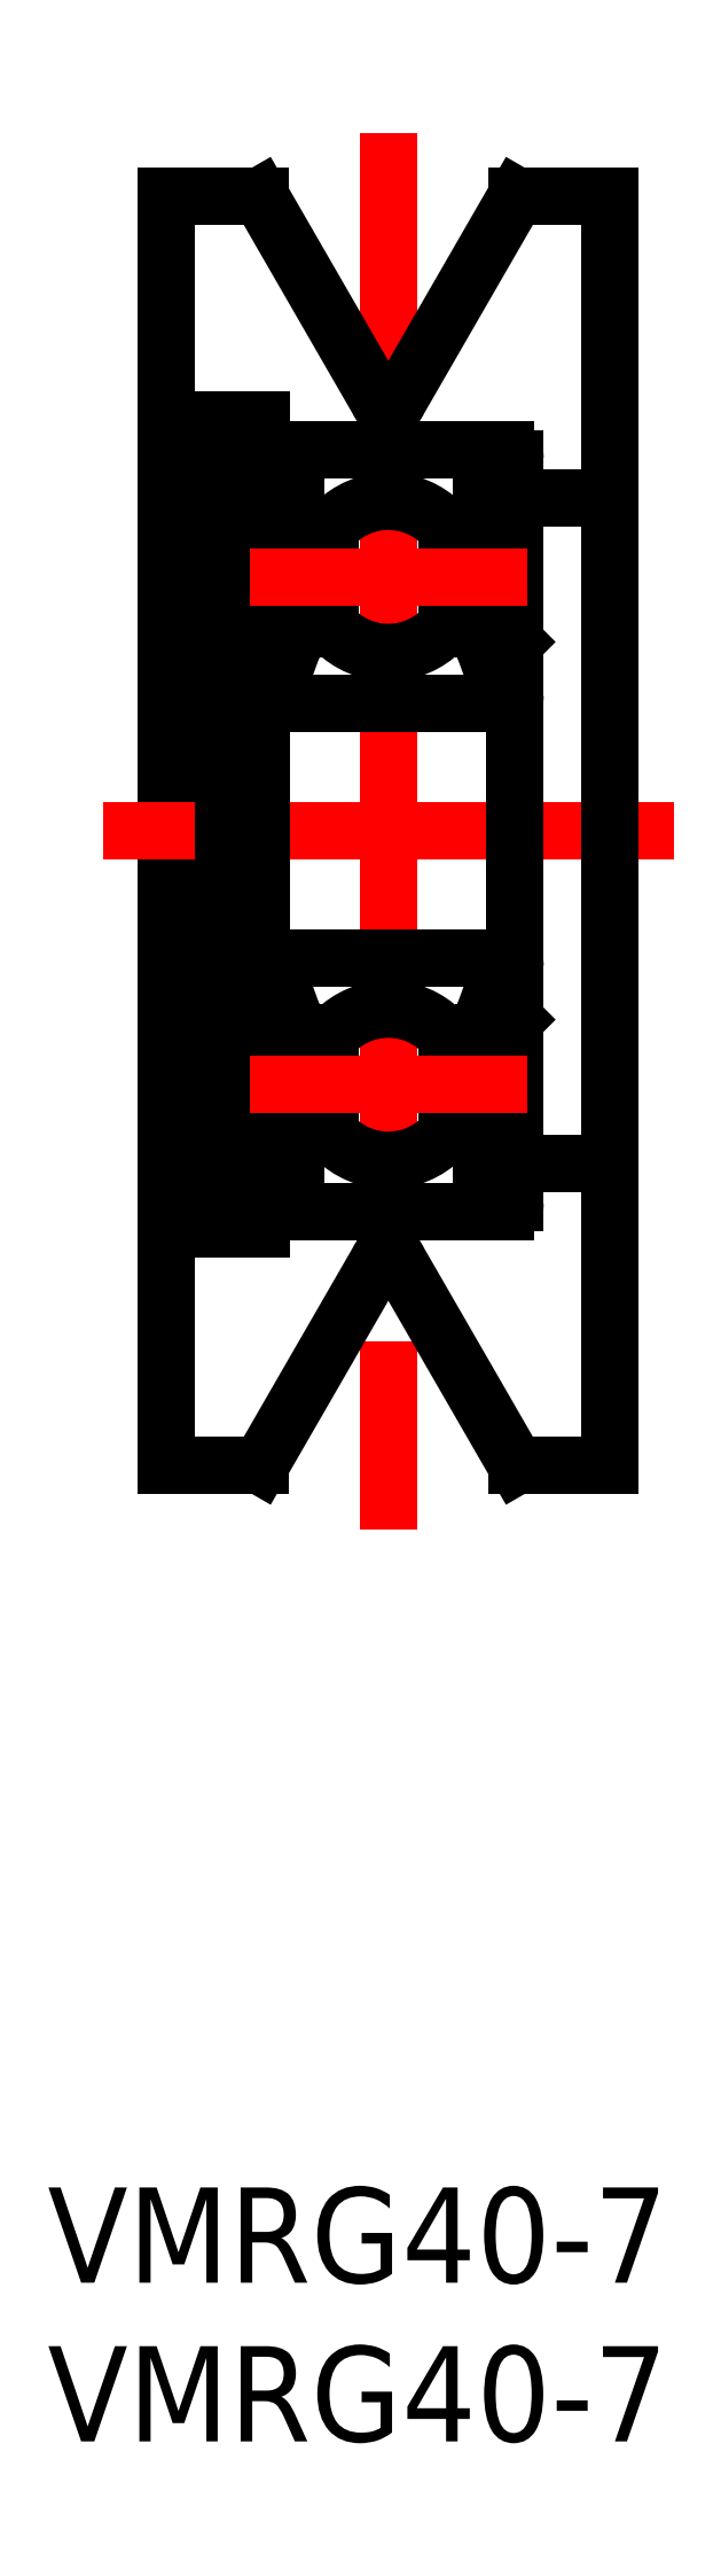
<metadata>
{"format":"dxf","ext":"dxf","renderer":"ezdxf+matplotlib","layout":"modelspace","background":"white","min_lineweight":24,"dpi":150}
</metadata>
<code>
0
SECTION
2
ENTITIES
0
LINE
8
0
10
0
20
20
30
0
11
0
21
-20
31
0
0
LINE
8
CENTER
10
16
20
0
30
0
11
-2
21
0
31
0
0
LINE
8
0
10
11.04
20
20
30
0
11
14
21
20
31
0
0
LINE
8
0
10
11.04
20
-20
30
0
11
14
21
-20
31
0
0
LINE
8
0
10
14
20
20
30
0
11
14
21
-20
31
0
0
LINE
8
CENTER
10
7
20
22
30
0
11
7
21
-22
31
0
0
TEXT
8
0
10
-3.747
20
-45.74
30
0
40
3
1
VMRG40-7
0
TEXT
8
0
10
-3.747
20
-50.74
30
0
40
3
1
VMRG40-7
0
LINE
8
0
10
10.7
20
-4
30
0
11
3.3
21
-4
31
0
0
LINE
8
0
10
3.3
20
-12
30
0
11
10.7
21
-12
31
0
0
LINE
8
0
10
9.921
20
-9.6
30
0
11
9.821
21
-9.5
31
0
0
LINE
8
0
10
9.993
20
-5.852
30
0
11
9.791
21
-6.406
31
0
0
LINE
8
0
10
10.7
20
4
30
0
11
3.3
21
4
31
0
0
LINE
8
0
10
9.993
20
5.852
30
0
11
9.791
21
6.406
31
0
0
LINE
8
0
10
9.921
20
9.6
30
0
11
9.821
21
9.5
31
0
0
LINE
8
0
10
3.3
20
12
30
0
11
10.7
21
12
31
0
0
CIRCLE
8
0
10
7
20
-8
30
0
40
2.381
0
LINE
8
0
10
3.648
20
-9.212
30
0
11
3.648
21
-6.494
31
0
0
LINE
8
0
10
3.791
20
-6.494
30
0
11
3.791
21
-9.153
31
0
0
LINE
8
0
10
4.079
20
-9.44
30
0
11
3.791
21
-9.153
31
0
0
ARC
8
0
10
3.757
20
-10.24
30
0
40
0.3226
50
210
51
0
0
ARC
8
0
10
3.3
20
-11.7
30
0
40
0.3
50
180
51
270
0
LINE
8
0
10
3.935
20
-9.5
30
0
11
3.648
21
-9.212
31
0
0
ARC
8
0
10
3.484
20
-10.13
30
0
40
0.1439
50
120
51
210
0
LINE
8
0
10
3.1
20
-10.2
30
0
11
3.36
21
-10.2
31
0
0
LINE
8
0
10
3
20
-10.3
30
0
11
3.1
21
-10.2
31
0
0
LINE
8
0
10
3.36
20
-10.2
30
0
11
3.477
21
-10.4
31
0
0
LINE
8
0
10
3.484
20
-10.13
30
0
11
3.602
21
-10.33
31
0
0
LINE
8
0
10
3.609
20
-10.06
30
0
11
3.484
21
-10.13
31
0
0
LINE
8
0
10
3.537
20
-9.931
30
0
11
3.609
21
-10.06
31
0
0
LINE
8
0
10
3.935
20
-10.24
30
0
11
3.935
21
-9.5
31
0
0
LINE
8
0
10
3.412
20
-10
30
0
11
3.537
21
-9.931
31
0
0
ARC
8
0
10
3.757
20
-10.24
30
0
40
0.1787
50
210
51
0
0
LINE
8
0
10
4.079
20
-10.24
30
0
11
4.079
21
-9.44
31
0
0
LINE
8
0
10
4.179
20
-9.5
30
0
11
5.151
21
-9.5
31
0
0
LINE
8
0
10
4.079
20
-9.6
30
0
11
4.179
21
-9.5
31
0
0
LINE
8
0
10
9.821
20
-9.5
30
0
11
8.849
21
-9.5
31
0
0
LINE
8
0
10
4.007
20
-5.852
30
0
11
4.209
21
-6.406
31
0
0
LINE
8
0
10
4.007
20
-6.35
30
0
11
4.007
21
-6.494
31
0
0
ARC
8
0
10
3.791
20
-6.494
30
0
40
0.1439
50
90
51
180
0
LINE
8
0
10
4.007
20
-6.494
30
0
11
3.791
21
-6.494
31
0
0
LINE
8
0
10
3.1
20
-6.05
30
0
11
3.36
21
-6.05
31
0
0
LINE
8
0
10
3
20
-5.95
30
0
11
3.1
21
-6.05
31
0
0
LINE
8
0
10
3.36
20
-6.05
30
0
11
3.591
21
-5.767
31
0
0
LINE
8
0
10
3.791
20
-6.35
30
0
11
4.007
21
-6.35
31
0
0
ARC
8
0
10
3.776
20
-5.922
30
0
40
0.2413
50
16.85
51
140
0
ARC
8
0
10
3.3
20
-4.3
30
0
40
0.3
50
90
51
180
0
LINE
8
0
10
4.309
20
-6.5
30
0
11
5.151
21
-6.5
31
0
0
LINE
8
0
10
4.209
20
-6.406
30
0
11
4.309
21
-6.5
31
0
0
LINE
8
0
10
9.691
20
-6.5
30
0
11
8.849
21
-6.5
31
0
0
LINE
8
0
10
9.791
20
-6.406
30
0
11
9.691
21
-6.5
31
0
0
CIRCLE
8
0
10
7
20
8
30
0
40
2.381
0
LINE
8
0
10
3.791
20
6.494
30
0
11
3.791
21
9.153
31
0
0
LINE
8
0
10
3.648
20
9.212
30
0
11
3.648
21
6.494
31
0
0
LINE
8
0
10
4.007
20
5.852
30
0
11
4.209
21
6.406
31
0
0
ARC
8
0
10
3.3
20
4.3
30
0
40
0.3
50
180
51
270
0
LINE
8
0
10
3.36
20
6.05
30
0
11
3.591
21
5.767
31
0
0
ARC
8
0
10
3.776
20
5.922
30
0
40
0.2413
50
220
51
343.2
0
LINE
8
0
10
3.1
20
6.05
30
0
11
3.36
21
6.05
31
0
0
LINE
8
0
10
3
20
5.95
30
0
11
3.1
21
6.05
31
0
0
ARC
8
0
10
3.791
20
6.494
30
0
40
0.1439
50
180
51
270
0
LINE
8
0
10
4.007
20
6.494
30
0
11
3.791
21
6.494
31
0
0
LINE
8
0
10
4.007
20
6.35
30
0
11
4.007
21
6.494
31
0
0
LINE
8
0
10
3.791
20
6.35
30
0
11
4.007
21
6.35
31
0
0
LINE
8
0
10
4.309
20
6.5
30
0
11
5.151
21
6.5
31
0
0
LINE
8
0
10
4.209
20
6.406
30
0
11
4.309
21
6.5
31
0
0
LINE
8
0
10
9.691
20
6.5
30
0
11
8.849
21
6.5
31
0
0
LINE
8
0
10
9.791
20
6.406
30
0
11
9.691
21
6.5
31
0
0
ARC
8
0
10
3.757
20
10.24
30
0
40
0.3226
50
0
51
150
0
LINE
8
0
10
4.079
20
9.44
30
0
11
3.791
21
9.153
31
0
0
LINE
8
0
10
3.935
20
10.24
30
0
11
3.935
21
9.5
31
0
0
LINE
8
0
10
3.537
20
9.931
30
0
11
3.609
21
10.06
31
0
0
ARC
8
0
10
3.484
20
10.13
30
0
40
0.1439
50
150
51
240
0
LINE
8
0
10
3.412
20
10
30
0
11
3.537
21
9.931
31
0
0
LINE
8
0
10
3.935
20
9.5
30
0
11
3.648
21
9.212
31
0
0
LINE
8
0
10
3.1
20
10.2
30
0
11
3.36
21
10.2
31
0
0
LINE
8
0
10
3
20
10.3
30
0
11
3.1
21
10.2
31
0
0
ARC
8
0
10
3.757
20
10.24
30
0
40
0.1787
50
0
51
150
0
LINE
8
0
10
3.609
20
10.06
30
0
11
3.484
21
10.13
31
0
0
LINE
8
0
10
3.484
20
10.13
30
0
11
3.602
21
10.33
31
0
0
LINE
8
0
10
3.36
20
10.2
30
0
11
3.477
21
10.4
31
0
0
ARC
8
0
10
3.3
20
11.7
30
0
40
0.3
50
90
51
180
0
LINE
8
0
10
4.079
20
10.24
30
0
11
4.079
21
9.44
31
0
0
LINE
8
0
10
4.179
20
9.5
30
0
11
5.151
21
9.5
31
0
0
LINE
8
0
10
4.079
20
9.6
30
0
11
4.179
21
9.5
31
0
0
LINE
8
0
10
9.821
20
9.5
30
0
11
8.849
21
9.5
31
0
0
LINE
8
0
10
11
20
11.7
30
0
11
11
21
-11.7
31
0
0
LINE
8
0
10
10.21
20
-6.494
30
0
11
10.21
21
-9.153
31
0
0
LINE
8
0
10
10.35
20
-9.212
30
0
11
10.35
21
-6.494
31
0
0
ARC
8
0
10
10.7
20
-11.7
30
0
40
0.3
50
270
51
0
0
LINE
8
0
10
10.06
20
-9.5
30
0
11
10.35
21
-9.212
31
0
0
LINE
8
0
10
9.921
20
-10.24
30
0
11
9.921
21
-9.44
31
0
0
ARC
8
0
10
10.24
20
-10.24
30
0
40
0.3226
50
180
51
330
0
LINE
8
0
10
10.59
20
-10
30
0
11
10.46
21
-9.931
31
0
0
LINE
8
0
10
10.64
20
-10.2
30
0
11
10.52
21
-10.4
31
0
0
ARC
8
0
10
10.24
20
-10.24
30
0
40
0.1787
50
180
51
330
0
LINE
8
0
10
10.06
20
-10.24
30
0
11
10.06
21
-9.5
31
0
0
LINE
8
0
10
10.46
20
-9.931
30
0
11
10.39
21
-10.06
31
0
0
LINE
8
0
10
10.39
20
-10.06
30
0
11
10.52
21
-10.13
31
0
0
LINE
8
0
10
10.52
20
-10.13
30
0
11
10.4
21
-10.33
31
0
0
LINE
8
0
10
11
20
-10.3
30
0
11
10.9
21
-10.2
31
0
0
LINE
8
0
10
10.9
20
-10.2
30
0
11
10.64
21
-10.2
31
0
0
ARC
8
0
10
10.52
20
-10.13
30
0
40
0.1439
50
330
51
60
0
LINE
8
0
10
9.921
20
-9.44
30
0
11
10.21
21
-9.153
31
0
0
ARC
8
0
10
10.21
20
-6.494
30
0
40
0.1439
50
5e-05
51
90
0
LINE
8
0
10
9.993
20
-6.35
30
0
11
9.993
21
-6.494
31
0
0
LINE
8
0
10
9.993
20
-6.494
30
0
11
10.21
21
-6.494
31
0
0
LINE
8
0
10
10.64
20
-6.05
30
0
11
10.41
21
-5.767
31
0
0
ARC
8
0
10
10.22
20
-5.922
30
0
40
0.2413
50
40
51
163.2
0
LINE
8
0
10
10.21
20
-6.35
30
0
11
9.993
21
-6.35
31
0
0
LINE
8
0
10
10.9
20
-6.05
30
0
11
10.64
21
-6.05
31
0
0
LINE
8
0
10
11
20
-5.95
30
0
11
10.9
21
-6.05
31
0
0
ARC
8
0
10
10.7
20
-4.3
30
0
40
0.3
50
0
51
90
0
LINE
8
0
10
10.21
20
6.494
30
0
11
10.21
21
9.153
31
0
0
LINE
8
0
10
10.35
20
9.212
30
0
11
10.35
21
6.494
31
0
0
ARC
8
0
10
10.7
20
4.3
30
0
40
0.3
50
270
51
0
0
LINE
8
0
10
10.64
20
6.05
30
0
11
10.41
21
5.767
31
0
0
ARC
8
0
10
10.22
20
5.922
30
0
40
0.2413
50
196.8
51
320
0
ARC
8
0
10
10.21
20
6.494
30
0
40
0.1439
50
270
51
360
0
LINE
8
0
10
10.21
20
6.35
30
0
11
9.993
21
6.35
31
0
0
LINE
8
0
10
9.993
20
6.35
30
0
11
9.993
21
6.494
31
0
0
LINE
8
0
10
9.993
20
6.494
30
0
11
10.21
21
6.494
31
0
0
LINE
8
0
10
11
20
5.95
30
0
11
10.9
21
6.05
31
0
0
LINE
8
0
10
10.9
20
6.05
30
0
11
10.64
21
6.05
31
0
0
LINE
8
0
10
10.06
20
10.24
30
0
11
10.06
21
9.5
31
0
0
LINE
8
0
10
9.921
20
10.24
30
0
11
9.921
21
9.44
31
0
0
ARC
8
0
10
10.52
20
10.13
30
0
40
0.1439
50
300
51
30.01
0
LINE
8
0
10
10.46
20
9.931
30
0
11
10.39
21
10.06
31
0
0
LINE
8
0
10
10.59
20
10
30
0
11
10.46
21
9.931
31
0
0
LINE
8
0
10
10.06
20
9.5
30
0
11
10.35
21
9.212
31
0
0
LINE
8
0
10
9.921
20
9.44
30
0
11
10.21
21
9.153
31
0
0
LINE
8
0
10
10.64
20
10.2
30
0
11
10.52
21
10.4
31
0
0
ARC
8
0
10
10.24
20
10.24
30
0
40
0.1787
50
30
51
180
0
ARC
8
0
10
10.24
20
10.24
30
0
40
0.3226
50
30
51
180
0
LINE
8
0
10
10.52
20
10.13
30
0
11
10.4
21
10.33
31
0
0
LINE
8
0
10
10.39
20
10.06
30
0
11
10.52
21
10.13
31
0
0
LINE
8
0
10
10.9
20
10.2
30
0
11
10.64
21
10.2
31
0
0
LINE
8
0
10
11
20
10.3
30
0
11
10.9
21
10.2
31
0
0
ARC
8
0
10
10.7
20
11.7
30
0
40
0.3
50
0
51
90
0
LINE
8
0
10
1.8
20
-12.55
30
0
11
1.8
21
12.95
31
0
0
LINE
8
0
10
1.8
20
-12.55
30
0
11
3
21
-12.55
31
0
0
LINE
8
0
10
1.8
20
-7.516
30
0
11
3
21
-7.516
31
0
0
LINE
8
0
10
1.8
20
10.42
30
0
11
3
21
10.42
31
0
0
LINE
8
0
10
1.8
20
12.95
30
0
11
3
21
12.95
31
0
0
LINE
8
0
10
3
20
12.95
30
0
11
3
21
-12.55
31
0
0
LINE
8
0
10
2.959
20
20
30
0
11
0
21
20
31
0
0
LINE
8
0
10
2.959
20
-20
30
0
11
0
21
-20
31
0
0
LINE
8
0
10
14
20
10.5
30
0
11
11
21
10.5
31
0
0
LINE
8
0
10
14
20
-10.5
30
0
11
11
21
-10.5
31
0
0
LINE
8
0
10
1.8
20
12
30
0
11
0
21
12
31
0
0
LINE
8
0
10
1.8
20
-12
30
0
11
0
21
-12
31
0
0
LINE
8
0
10
7.346
20
13.6
30
0
11
11.04
21
20
31
0
0
LINE
8
0
10
6.654
20
13.6
30
0
11
2.959
21
20
31
0
0
ARC
8
0
10
7
20
13.8
30
0
40
0.4
50
210
51
330
0
LINE
8
0
10
7.346
20
-13.6
30
0
11
11.04
21
-20
31
0
0
LINE
8
0
10
6.654
20
-13.6
30
0
11
2.959
21
-20
31
0
0
ARC
8
0
10
7
20
-13.8
30
0
40
0.4
50
30
51
150
0
LINE
8
CENTER
10
11.38
20
8
30
0
11
2.619
21
8
31
0
0
LINE
8
CENTER
10
11.38
20
-8
30
0
11
2.619
21
-8
31
0
0
ENDSEC
0
EOF

</code>
